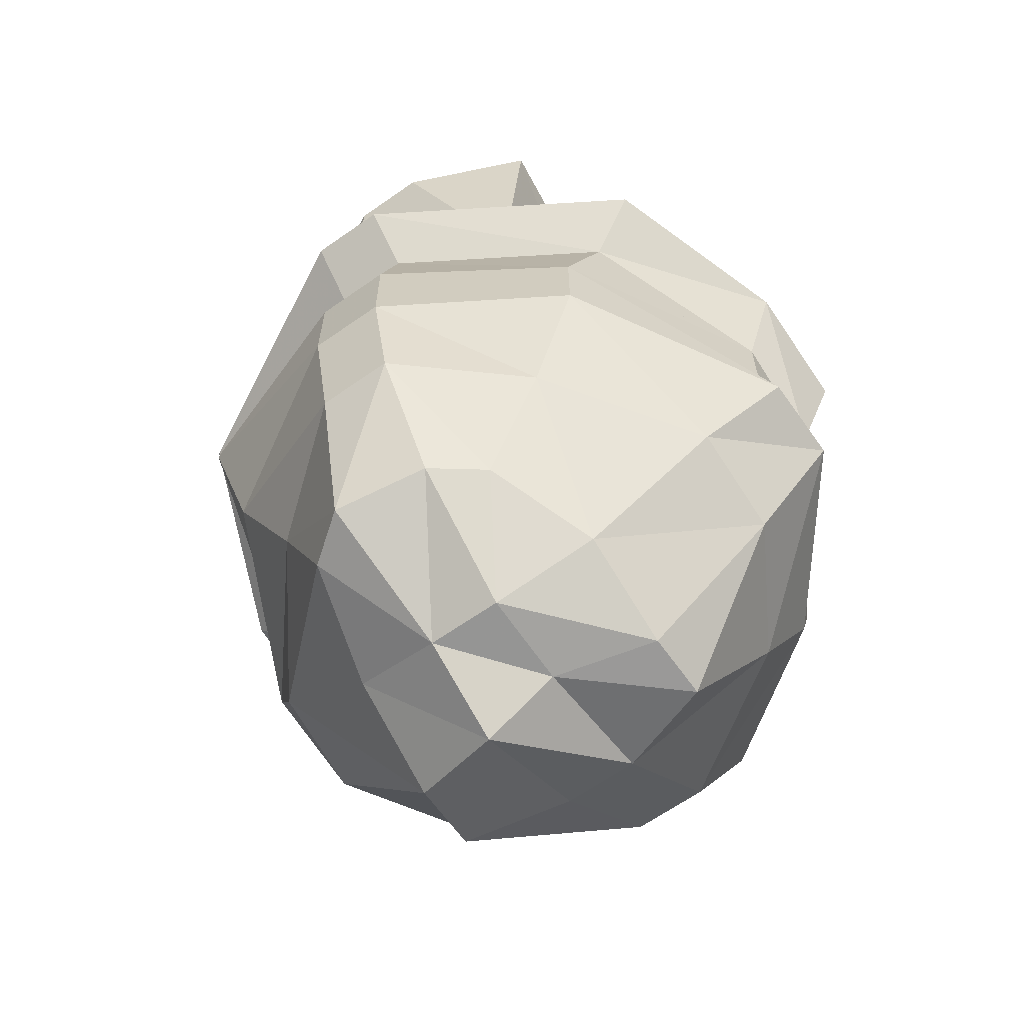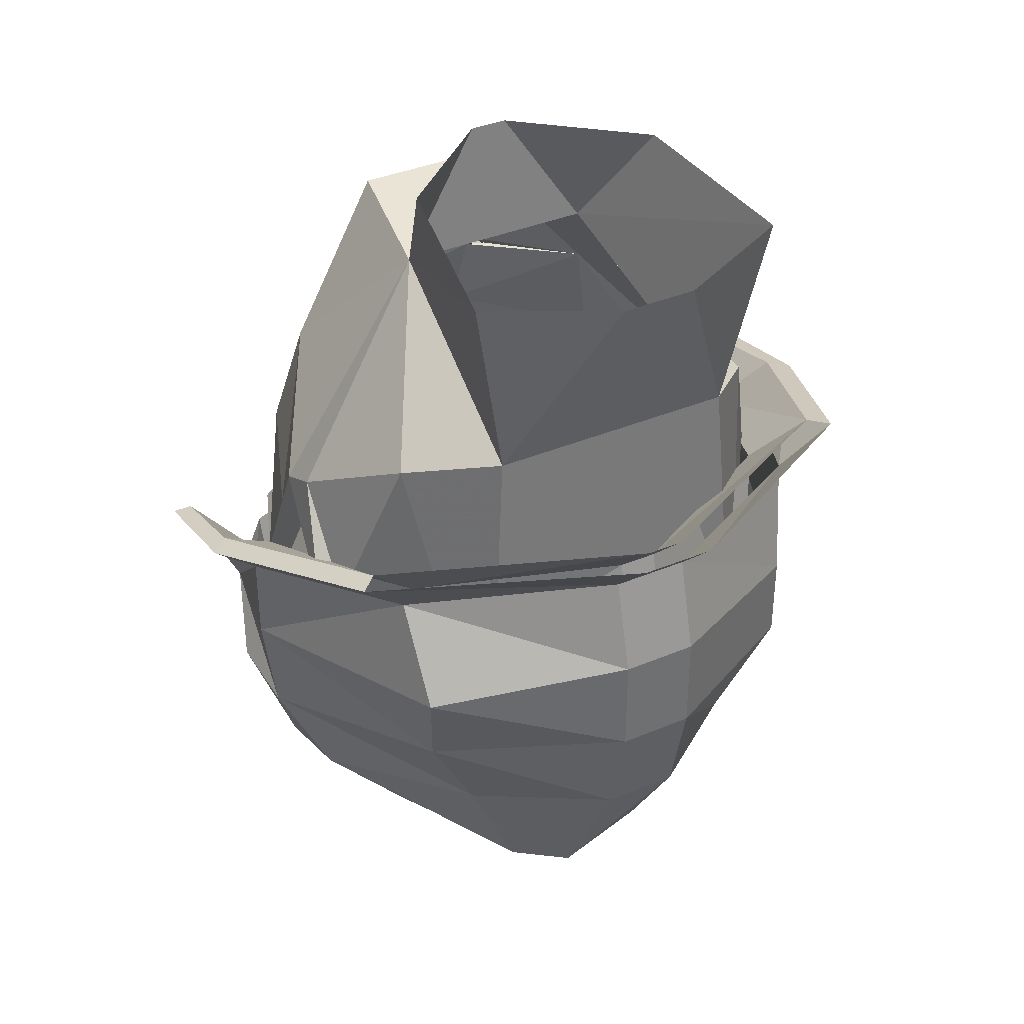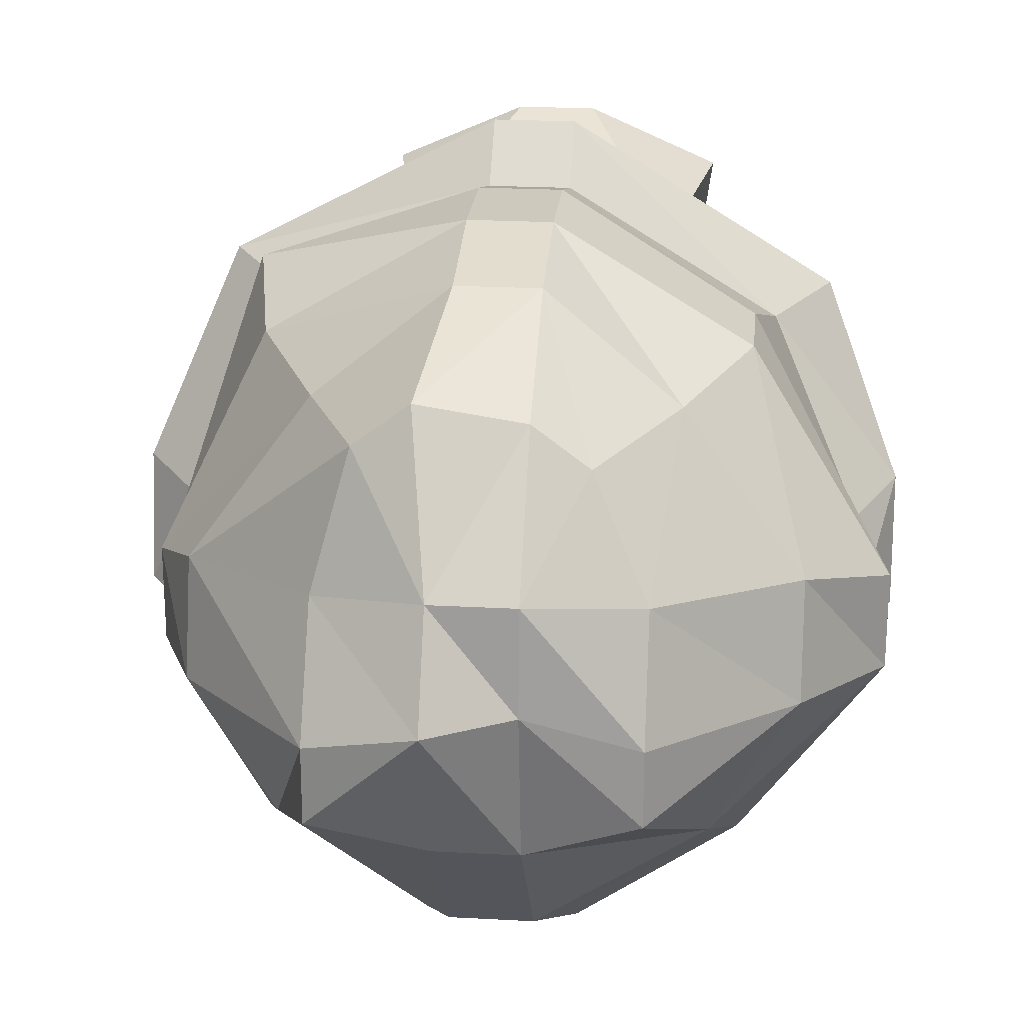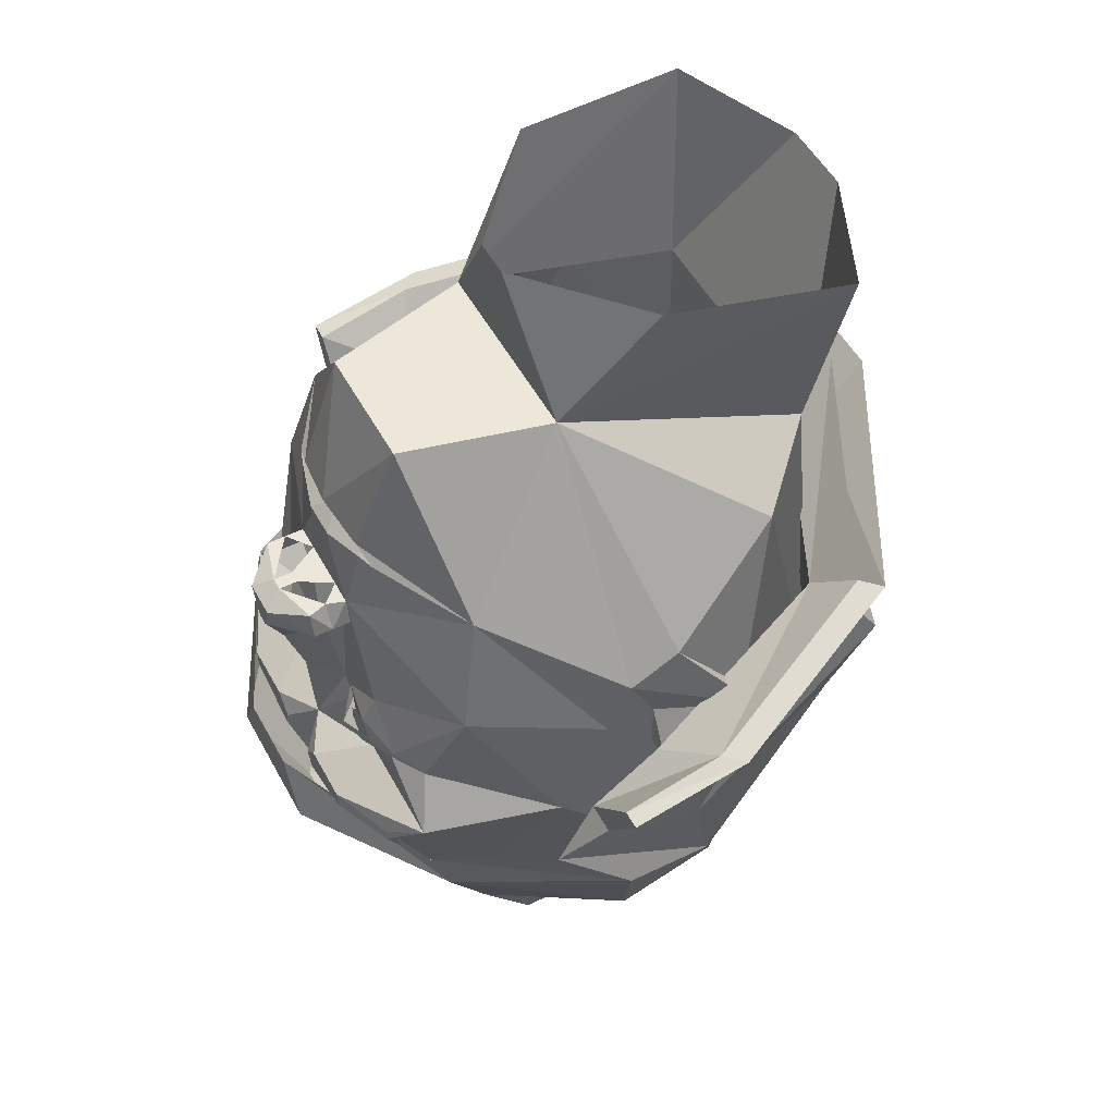
<metadata>
{"format":"obj","ext":"obj","renderer":"f3d","projection":"perspective","resolution":1024,"background":"white","views":[{"elev":-64.6,"azim":35.3,"up":"+Y"},{"elev":37.4,"azim":-28.4,"up":"+Y"},{"elev":22.7,"azim":5.4,"up":"+Z"},{"elev":51.5,"azim":-117.8,"up":"+Y"}]}
</metadata>
<code>
v 0.04688 -0.25 0.3516
v 0.04688 -0.125 0.3516
v -0.04688 -0.125 0.3516
v -0.04688 -0.25 0.3516
v -0.04688 -0.3828 0.3203
v 0.04688 -0.3828 0.3203
v 0.1953 -0.4062 0.2031
v 0.2656 -0.2734 0.2266
v 0.2656 -0.1641 0.2266
v 0.04688 -0.007812 0.3203
v -0.04688 -0.007812 0.3203
v -0.2891 -0.03125 0.2031
v -0.2891 -0.1484 0.2734
v -0.2656 -0.2734 0.2266
v -0.1953 -0.4062 0.2031
v -0.07031 -0.5469 0.25
v 0.04688 -0.5312 0.2266
v 0.1094 -0.5312 0.1797
v 0.1719 -0.5859 0.05469
v 0.3281 -0.4297 0.02344
v 0.4219 -0.3203 -0.01562
v 0.3906 -0.2109 -0.03906
v 0.3906 -0.1016 -0.03906
v 0.2891 -0.03125 0.1797
v 0.04688 0.05469 0.3828
v -0.04688 0.05469 0.3828
v -0.3516 0.03125 0.2266
v -0.3906 -0.1016 -0.03906
v -0.3906 -0.2109 -0.03906
v -0.3828 -0.3203 -0.01562
v -0.3281 -0.4297 0.02344
v -0.1328 -0.5469 0.2031
v -0.04688 -0.6484 0.07812
v 0.04688 -0.6484 0.07812
v 0.1719 -0.6406 -0.07812
v 0.3281 -0.4688 -0.1016
v 0.4219 -0.3203 -0.125
v 0.3516 -0.25 -0.2109
v 0.3906 -0.1641 -0.1641
v 0.4375 -0.03125 -0.01562
v 0.3516 0.03125 0.2031
v -0.08594 -0.3438 -0.4453
v -0.04688 -0.2734 -0.4453
v 0.04688 -0.2734 -0.4453
v 0.08594 -0.3438 -0.4453
v 0.04688 -0.4688 -0.3828
v -0.04688 -0.4688 -0.3828
v -0.2344 -0.4688 -0.2578
v -0.2656 -0.3438 -0.3203
v -0.2656 -0.2734 -0.3438
v -0.3828 -0.3203 -0.125
v -0.3516 -0.25 -0.2109
v -0.3906 -0.1641 -0.1641
v -0.3516 -0.1641 -0.1641
v -0.3516 -0.2109 -0.07812
v -0.3516 -0.1016 -0.07812
v -0.2344 -0.1641 0.2031
v -0.2656 -0.03125 0.1797
v -0.02344 -0.007812 0.2891
v -0.02344 -0.125 0.3203
v 0.02344 -0.007812 0.2891
v 0.02344 -0.125 0.3203
v 0.2656 -0.03125 0.1406
v 0.2344 -0.1641 0.2031
v 0.3516 -0.2109 -0.07812
v 0.3516 -0.1016 -0.07812
v 0.2656 -0.2734 -0.3438
v 0.2656 -0.3438 -0.3203
v 0.04688 -0.625 -0.2109
v -0.04688 -0.625 -0.2109
v -0.1719 -0.6641 -0.1641
v -0.1719 -0.6641 -0.07812
v -0.3281 -0.4688 -0.1016
v -0.1719 -0.5859 0.05469
v -0.04688 -0.7109 -0.03906
v 0.04688 -0.6562 -0.03906
v 0.1719 -0.6406 -0.1641
v 0.2344 -0.4688 -0.2578
v 0.4375 -0.0625 -0.1641
v 0.4141 -0.03125 -0.03906
v 0.3281 0.03125 0.1797
v 0.02344 0.05469 0.3516
v -0.02344 0.05469 0.3516
v -0.3281 0.03125 0.2031
v -0.4297 -0.03906 -0.03906
v -0.4531 -0.03906 -0.01562
v -0.4531 -0.07031 -0.1641
v -0.4297 -0.07031 -0.1641
v 0.4141 -0.0625 -0.1641
v 0.3516 -0.1641 -0.1641
v -0.07812 0.1094 -0.3281
v -0.07031 0.1172 -0.3203
v 0 0.125 -0.3203
v -0.02344 0.1016 -0.3438
v -0.02344 0.08594 -0.3438
v -0.0625 0.01562 -0.3438
v -0.2188 0.09375 -0.25
v -0.1016 0.1094 -0.3203
v -0.07031 0.125 -0.3281
v 0 0.1328 -0.3359
v 0.07031 0.125 -0.3281
v 0.07031 0.1172 -0.3203
v 0.07812 0.1094 -0.3281
v 0.02344 0.1016 -0.3438
v 0.02344 0.08594 -0.3438
v 0.03125 0.01562 -0.3438
v -0.03125 0.01562 -0.3438
v -0.05469 0.01562 -0.3672
v -0.07031 -0.01562 -0.3672
v -0.07031 -0.01562 -0.3438
v -0.125 -0.1094 -0.3438
v -0.25 -0.04688 -0.2812
v -0.3125 -0.07812 -0.125
v -0.3125 -0.01562 -0.09375
v -0.125 0.2656 -0.09375
v -0.09375 0.2812 -0.2812
v 0.1016 0.1094 -0.3203
v 0.2188 0.09375 -0.25
v 0.0625 0.01562 -0.3438
v 0.25 -0.2344 -0.3438
v 0.2031 -0.1719 -0.3203
v 0.3125 -0.2031 -0.1875
v 0.2188 -0.4375 -0.2812
v 0.2031 -0.2891 -0.375
v 0.2031 -0.2734 -0.375
v 0.125 -0.2734 -0.4062
v 0.1016 -0.2344 -0.3438
v 0.1641 -0.1797 -0.3438
v 0.1719 -0.1641 -0.3438
v 0.25 -0.04688 -0.2812
v 0.3125 -0.07812 -0.125
v 0.3125 -0.1406 -0.0625
v 0.3125 -0.4219 0
v 0.1406 -0.5625 0.0625
v 0 -0.5312 -0.25
v 0 -0.4062 -0.375
v 0.125 -0.2969 -0.4062
v 0.03906 -0.3203 -0.4062
v 0.05469 -0.2734 -0.4062
v 0 -0.2656 -0.375
v 0.05469 -0.1875 -0.3438
v 0.1094 -0.2031 -0.3594
v 0.1172 -0.1484 -0.3594
v 0.125 -0.1094 -0.3438
v 0.3125 -0.01562 -0.09375
v 0.3125 -0.07812 -0.0625
v 0.3438 -0.1406 -0.0625
v 0.3125 -0.1719 0.03125
v 0.1875 -0.2969 0.2422
v 0 -0.4531 0.25
v -0.1406 -0.5625 0.0625
v -0.2188 -0.4375 -0.2734
v -0.125 -0.2969 -0.4062
v -0.03906 -0.3203 -0.4062
v -0.03125 -0.2969 -0.4062
v 0.03125 -0.2969 -0.4062
v -0.3125 -0.2031 -0.1875
v -0.2109 -0.1719 -0.3203
v -0.25 -0.2344 -0.3438
v -0.3125 -0.4219 0
v -0.3125 -0.1406 -0.0625
v -0.1719 -0.1641 -0.3438
v -0.1641 -0.1797 -0.3438
v -0.1016 -0.2344 -0.3438
v -0.125 -0.2734 -0.4062
v -0.2031 -0.2734 -0.375
v -0.2031 -0.2891 -0.375
v -0.05469 -0.2734 -0.4062
v 0.25 0.1094 0.125
v 0.125 0.2656 -0.09375
v 0.1562 0.1484 0.2188
v 0.3125 -0.1094 0.0625
v 0.3125 0.01562 -0.03125
v 0.0625 0.2812 -0.2812
v -0.02344 0.4219 -0.1094
v 0.02344 0.4219 -0.1094
v 0.1719 0.4219 0.01562
v 0.2031 0.3984 0.2422
v 0.04688 0.3906 0.3125
v -0.04688 0.3906 0.3125
v -0.1562 0.1484 0.2188
v -0.1875 -0.2969 0.2422
v -0.25 0.1094 0.125
v -0.3125 -0.1094 0.0625
v -0.3125 -0.1719 0.03125
v -0.3438 -0.1406 -0.0625
v -0.3125 -0.07812 -0.0625
v -0.3438 -0.1094 0.0625
v -0.3125 0.01562 -0.03125
v -0.3438 -0.1719 0.03125
v 0.3438 -0.1094 0.0625
v 0.3438 -0.1719 0.03125
v -0.05469 -0.1875 -0.3438
v -0.03125 -0.1719 -0.3438
v 0 -0.1562 -0.3828
v 0.03125 -0.1719 -0.3438
v 0.04688 -0.1719 -0.3438
v -0.1172 -0.1484 -0.3594
v -0.1094 -0.2031 -0.3594
v -0.04688 -0.1719 -0.3438
v -0.04688 -0.03906 -0.3438
v -0.04688 -0.03906 -0.3672
v 0 -0.08594 -0.4062
v 0.04688 -0.03906 -0.3672
v 0.04688 -0.03906 -0.3438
v -0.2031 0.3984 0.2422
v -0.1641 0.4219 0.01562
v -0.09375 -0.1719 -0.375
v 0.09375 -0.1719 -0.375
v 0.007812 0.01562 -0.3828
v -0.007812 0.01562 -0.3828
v 0.007812 0.01562 -0.4062
v -0.007812 0.01562 -0.4062
v 0.02344 0 -0.4297
v -0.02344 0 -0.4297
v -0.0625 0.01562 -0.3906
v -0.07031 -0.01562 -0.3906
v -0.007812 -0.03906 -0.4297
v 0.0625 0.01562 -0.3672
v 0.07031 -0.01562 -0.3438
v 0.07031 -0.01562 -0.3672
v 0.0625 0.01562 -0.3906
v 0.07031 -0.01562 -0.3906
v 0.007812 -0.03906 -0.4297
v -0.1016 -0.1875 -0.3594
v -0.1172 -0.1875 -0.3594
v -0.125 -0.1797 -0.3594
v -0.125 -0.1641 -0.3594
v -0.1172 -0.1562 -0.3594
v -0.1016 -0.1562 -0.3594
v -0.09375 -0.1641 -0.3594
v -0.09375 -0.1797 -0.3594
v -0.1016 -0.1953 -0.3594
v -0.1172 -0.1953 -0.3594
v -0.1328 -0.1797 -0.3594
v -0.1328 -0.1641 -0.3594
v -0.1016 -0.1484 -0.3594
v -0.08594 -0.1641 -0.3594
v -0.08594 -0.1797 -0.3594
v 0.08594 -0.1797 -0.3594
v 0.08594 -0.1641 -0.3594
v 0.1016 -0.1484 -0.3594
v 0.1328 -0.1641 -0.3594
v 0.1328 -0.1797 -0.3594
v 0.1172 -0.1953 -0.3594
v 0.1016 -0.1953 -0.3594
v 0.09375 -0.1797 -0.3594
v 0.09375 -0.1641 -0.3594
v 0.1016 -0.1562 -0.3594
v 0.1172 -0.1562 -0.3594
v 0.125 -0.1641 -0.3594
v 0.125 -0.1797 -0.3594
v 0.1172 -0.1875 -0.3594
v 0.1016 -0.1875 -0.3594
f 1 2 3
f 1 3 4
f 1 4 5
f 1 5 6
f 1 6 7
f 1 7 8
f 1 8 2
f 2 8 9
f 2 9 10
f 2 10 11
f 2 11 3
f 3 11 12
f 3 12 13
f 3 13 4
f 4 13 14
f 4 14 5
f 5 14 15
f 5 15 16
f 5 16 6
f 6 16 17
f 6 17 18
f 6 18 7
f 7 18 19
f 7 19 20
f 7 20 8
f 8 20 21
f 8 21 9
f 9 21 22
f 9 22 23
f 9 23 24
f 9 24 10
f 10 24 25
f 10 25 26
f 10 26 11
f 11 26 27
f 11 27 12
f 12 27 28
f 12 28 29
f 12 29 13
f 13 29 14
f 14 29 30
f 14 30 15
f 15 30 31
f 15 31 32
f 15 32 16
f 16 32 33
f 16 33 17
f 17 33 34
f 17 34 18
f 18 34 19
f 19 34 35
f 19 35 36
f 19 36 20
f 20 36 37
f 20 37 21
f 21 37 22
f 22 37 38
f 22 38 39
f 22 39 23
f 23 39 40
f 23 40 24
f 24 40 41
f 24 41 25
f 42 43 44
f 42 44 45
f 42 45 46
f 42 46 47
f 42 47 48
f 42 48 49
f 50 49 51
f 50 51 52
f 52 51 30
f 52 30 29
f 52 29 28
f 52 28 53
f 52 53 54
f 52 54 55
f 55 54 56
f 55 56 57
f 57 56 58
f 57 58 59
f 57 59 60
f 60 59 61
f 60 61 62
f 62 61 63
f 62 63 64
f 64 63 65
f 65 63 66
f 65 66 38
f 65 38 67
f 67 38 68
f 67 68 45
f 67 45 44
f 47 70 71
f 47 71 48
f 48 71 72
f 48 72 73
f 48 73 49
f 49 73 51
f 31 73 72
f 31 72 74
f 31 74 32
f 32 74 33
f 33 74 75
f 33 75 76
f 33 76 34
f 34 76 35
f 35 76 77
f 35 77 36
f 36 77 78
f 36 78 37
f 37 78 68
f 37 68 38
f 75 70 69
f 75 69 76
f 76 69 77
f 77 69 78
f 78 69 46
f 78 46 68
f 68 46 45
f 45 46 47
f 45 47 42
f 74 72 75
f 75 72 71
f 75 71 70
f 39 79 40
f 40 79 80
f 40 80 41
f 41 80 81
f 81 80 66
f 81 66 63
f 81 63 61
f 81 61 82
f 82 61 59
f 82 59 83
f 83 59 58
f 83 58 84
f 84 58 85
f 84 85 86
f 84 86 27
f 27 86 28
f 28 86 87
f 28 87 53
f 53 87 88
f 53 88 54
f 54 88 85
f 54 85 56
f 56 85 58
f 66 80 89
f 66 89 90
f 66 90 38
f 38 90 39
f 39 90 79
f 79 90 89
f 79 89 80
f 88 87 86
f 88 86 85
f 42 49 43
f 43 49 50
f 47 46 69
f 47 69 70
f 51 73 30
f 30 73 31
f 91 92 93
f 91 93 94
f 91 98 92
f 93 102 103
f 93 103 104
f 93 104 94
f 117 103 102
f 91 94 95
f 91 95 96
f 91 96 97
f 91 97 98
f 94 104 105
f 94 105 95
f 95 105 106
f 95 106 107
f 95 107 96
f 96 107 108
f 96 108 109
f 96 109 110
f 96 110 111
f 96 111 112
f 96 112 97
f 97 112 113
f 97 113 114
f 97 114 115
f 97 115 116
f 97 116 99
f 97 99 98
f 117 101 118
f 117 118 103
f 103 118 119
f 103 119 105
f 103 105 104
f 120 121 122
f 120 122 123
f 120 123 124
f 120 124 125
f 120 125 126
f 120 126 127
f 120 127 128
f 120 128 121
f 121 128 129
f 121 129 130
f 121 130 122
f 122 130 131
f 122 131 132
f 122 132 133
f 122 133 123
f 123 133 134
f 123 134 135
f 123 135 136
f 123 136 137
f 123 137 124
f 126 139 127
f 127 139 140
f 127 140 141
f 127 141 142
f 127 142 128
f 129 143 144
f 129 144 130
f 130 144 119
f 130 119 118
f 130 118 131
f 131 118 145
f 131 145 146
f 131 146 132
f 132 146 147
f 132 147 148
f 132 148 133
f 133 148 149
f 133 149 134
f 134 149 150
f 134 150 151
f 134 151 135
f 135 151 152
f 135 152 136
f 136 152 153
f 136 153 154
f 136 154 155
f 136 155 140
f 136 140 156
f 136 156 138
f 136 138 137
f 157 158 159
f 157 159 152
f 157 152 160
f 157 160 161
f 157 161 113
f 157 113 112
f 157 112 158
f 158 112 162
f 158 162 163
f 158 163 159
f 159 163 164
f 159 164 165
f 159 165 166
f 159 166 167
f 159 167 152
f 152 167 153
f 169 170 171
f 169 171 149
f 169 149 172
f 169 172 173
f 169 173 170
f 170 173 145
f 170 145 118
f 170 118 174
f 170 174 116
f 170 116 115
f 170 115 175
f 170 175 176
f 170 176 177
f 170 177 178
f 170 178 171
f 171 178 179
f 171 179 180
f 171 180 181
f 171 181 149
f 149 181 182
f 149 182 150
f 150 182 151
f 151 182 160
f 151 160 152
f 181 115 183
f 181 183 182
f 182 183 184
f 182 184 185
f 182 185 160
f 160 185 161
f 161 185 186
f 161 186 187
f 161 187 113
f 113 187 114
f 114 187 188
f 114 188 189
f 114 189 115
f 115 189 183
f 183 189 184
f 184 189 188
f 184 188 190
f 184 190 185
f 185 190 186
f 186 190 188
f 186 188 187
f 147 191 192
f 147 192 148
f 148 192 172
f 148 172 149
f 191 147 146
f 191 146 145
f 191 145 173
f 191 173 172
f 191 172 192
f 139 156 140
f 140 155 168
f 140 168 164
f 140 164 193
f 140 193 194
f 140 194 195
f 140 195 196
f 140 196 141
f 141 196 197
f 163 199 164
f 164 199 193
f 193 200 194
f 194 200 111
f 194 111 201
f 194 201 202
f 194 202 203
f 194 203 195
f 195 203 196
f 196 203 204
f 196 204 205
f 196 205 144
f 196 144 197
f 197 144 143
f 200 198 111
f 111 198 162
f 111 162 112
f 115 206 207
f 115 207 175
f 115 181 206
f 206 181 180
f 199 163 208
f 199 208 193
f 193 208 200
f 163 162 208
f 209 128 142
f 209 142 141
f 209 141 197
f 209 129 128
f 107 106 210
f 107 210 211
f 211 210 212
f 211 212 213
f 213 212 214
f 213 214 215
f 213 215 216
f 213 216 108
f 108 216 109
f 109 216 217
f 109 217 218
f 109 218 202
f 109 202 110
f 110 202 201
f 110 201 111
f 106 119 219
f 219 119 220
f 219 220 221
f 219 221 222
f 219 222 212
f 212 222 214
f 214 222 223
f 214 223 224
f 214 224 215
f 215 224 218
f 215 218 217
f 215 217 216
f 220 119 144
f 220 144 205
f 220 205 221
f 221 205 204
f 221 204 223
f 221 223 222
f 204 224 223
f 224 204 203
f 224 203 218
f 218 203 202
f 168 165 164
f 119 106 105
f 116 100 99
f 100 116 174
f 100 174 101
f 101 174 118
f 92 98 99
f 92 99 93
f 93 99 100
f 93 100 101
f 93 101 102
f 117 102 101
f 124 137 125
f 125 137 126
f 126 137 138
f 126 138 139
f 153 167 165
f 153 165 168
f 153 168 155
f 153 155 154
f 138 156 139
f 167 166 165
f 128 142 129
f 129 142 143
f 141 197 143
f 141 143 142
f 163 162 198
f 163 198 199
f 193 199 200
f 199 198 200
f 225 226 227
f 225 227 228
f 225 228 229
f 225 229 230
f 225 230 231
f 225 231 232
f 247 248 249
f 247 249 250
f 247 250 251
f 247 251 252
f 247 252 253
f 247 253 254
f 233 234 235
f 233 235 236
f 233 236 198
f 233 198 237
f 233 237 238
f 233 238 239
f 240 241 242
f 240 242 143
f 240 143 243
f 240 243 244
f 240 244 245
f 240 245 246

</code>
